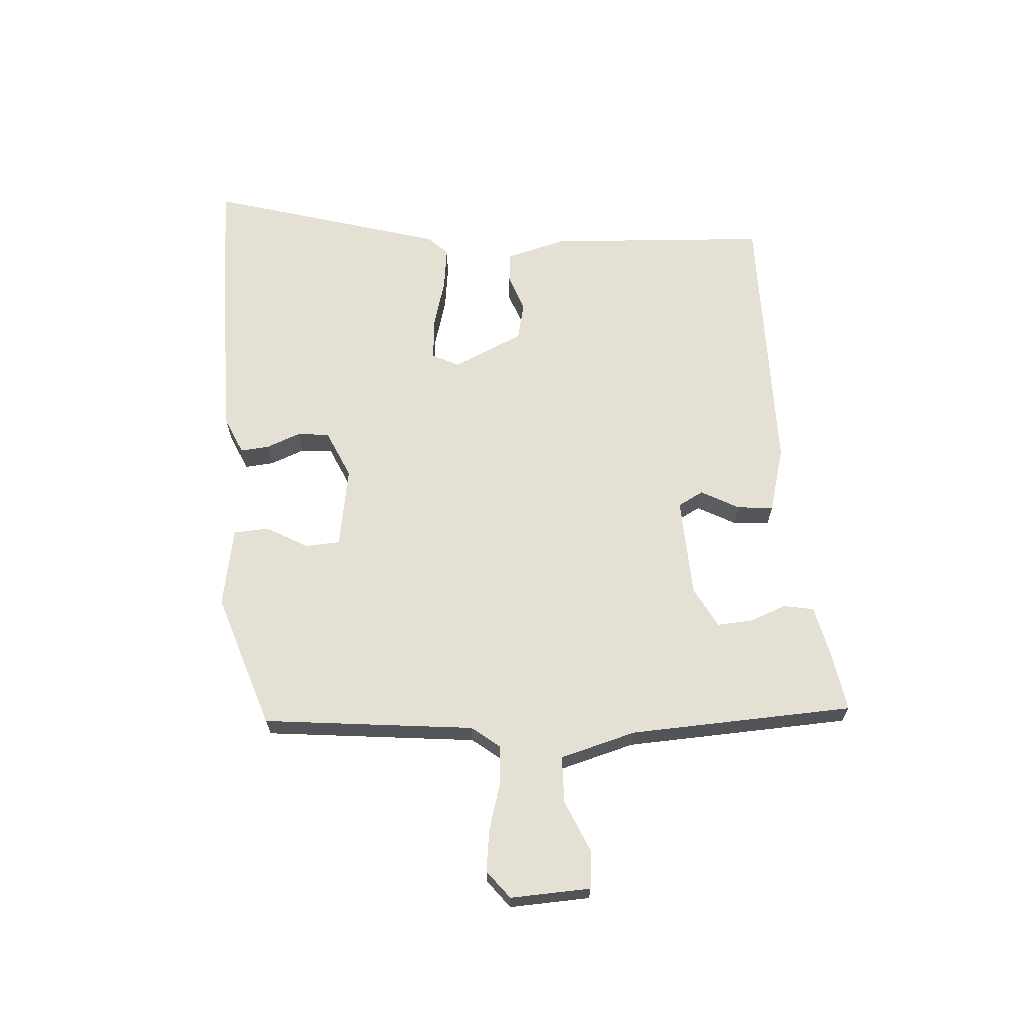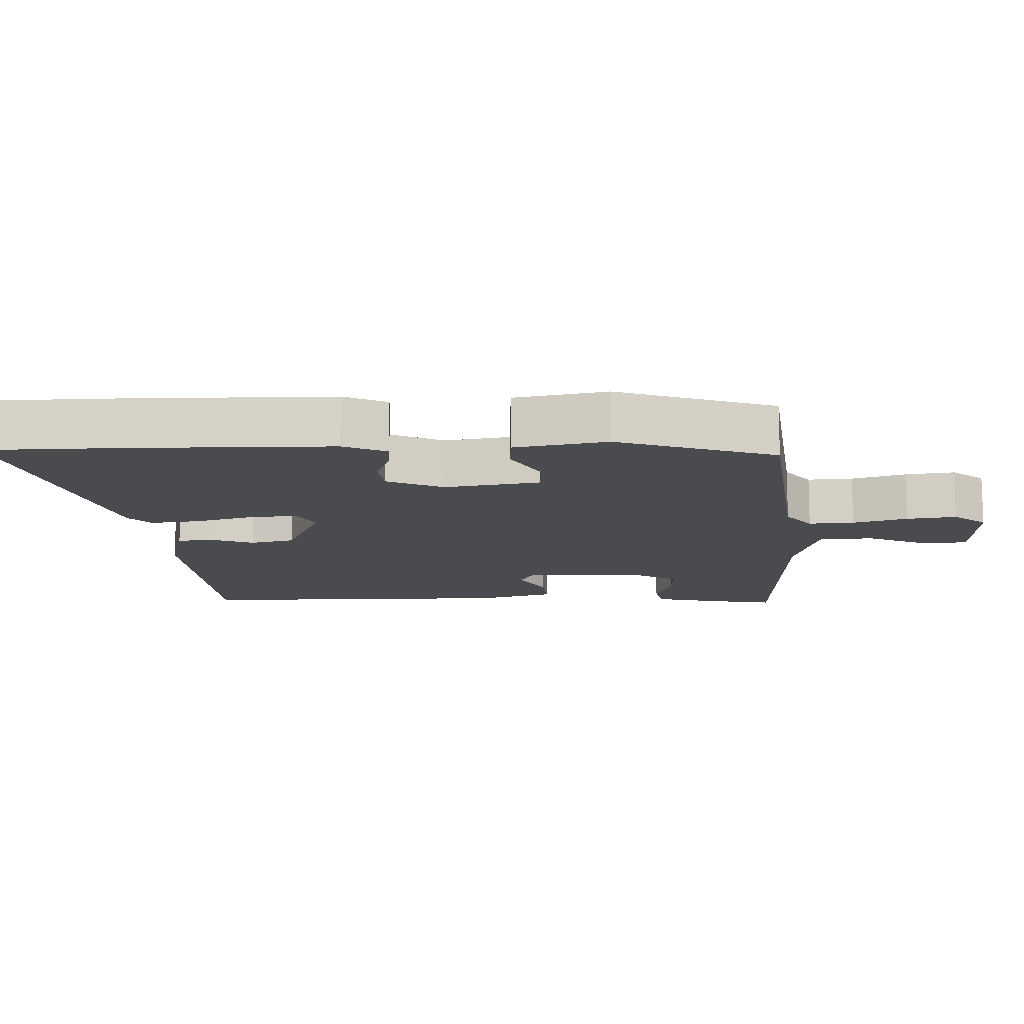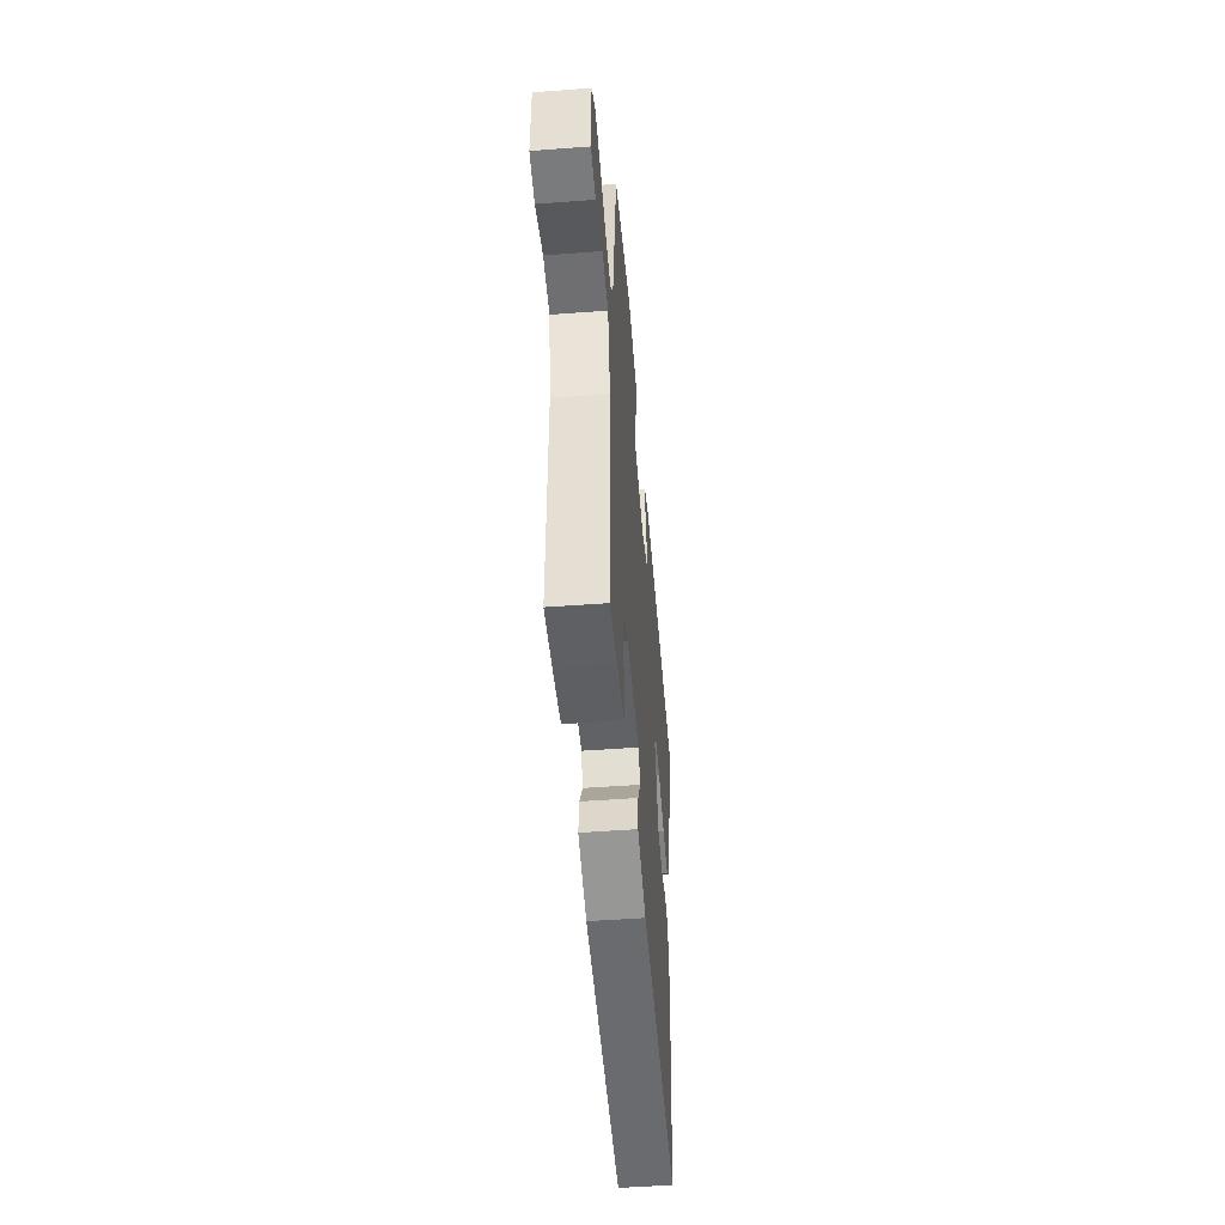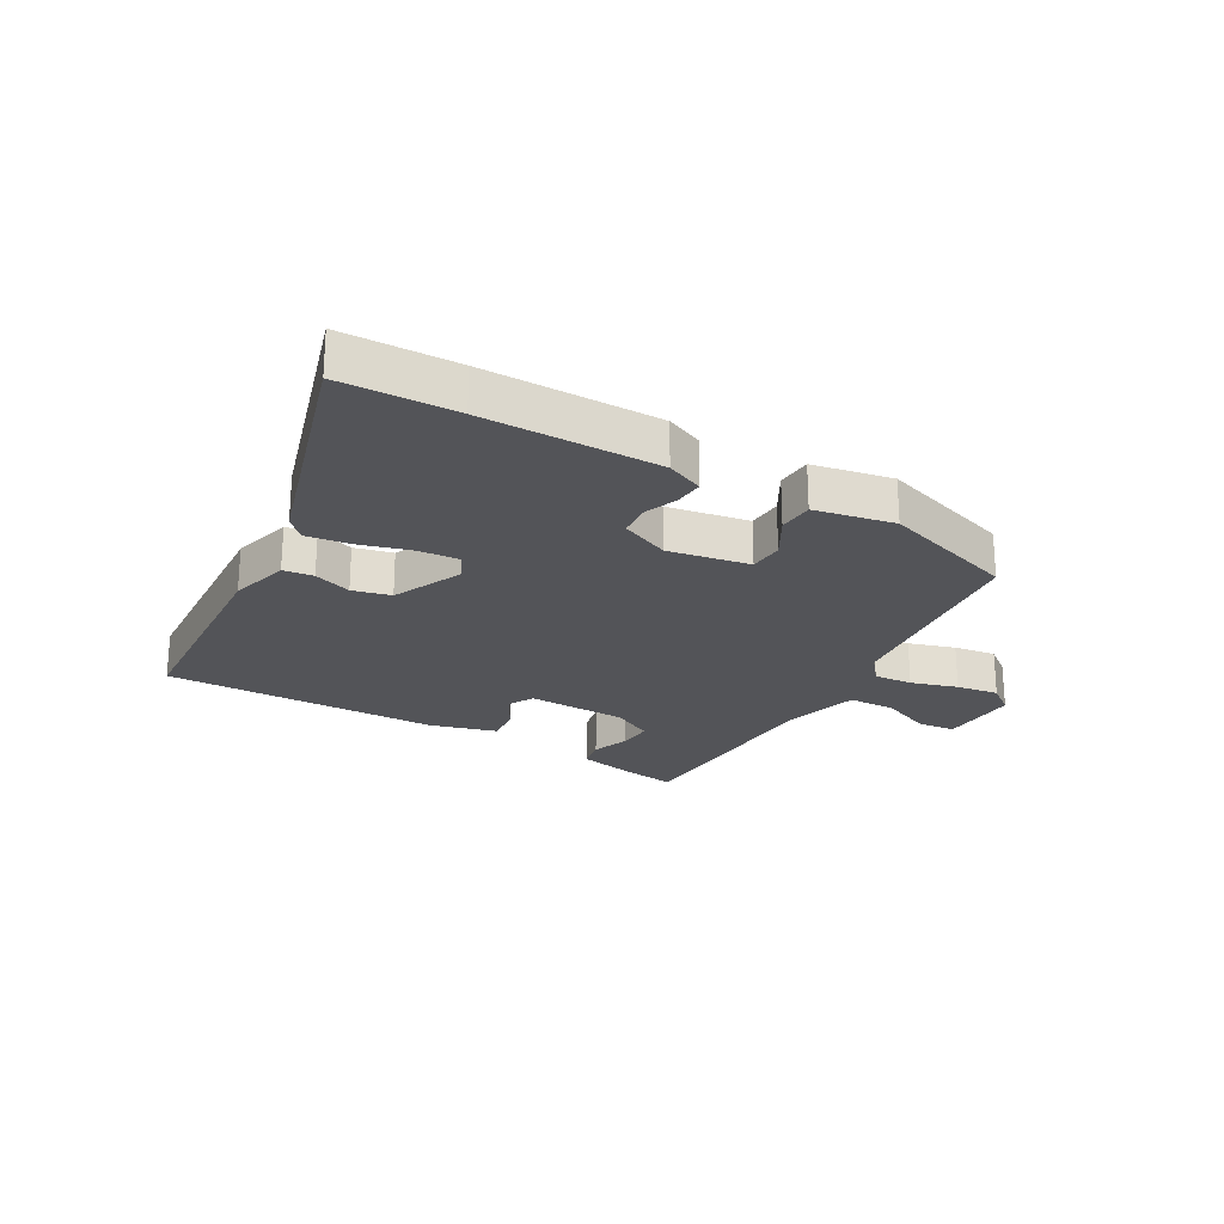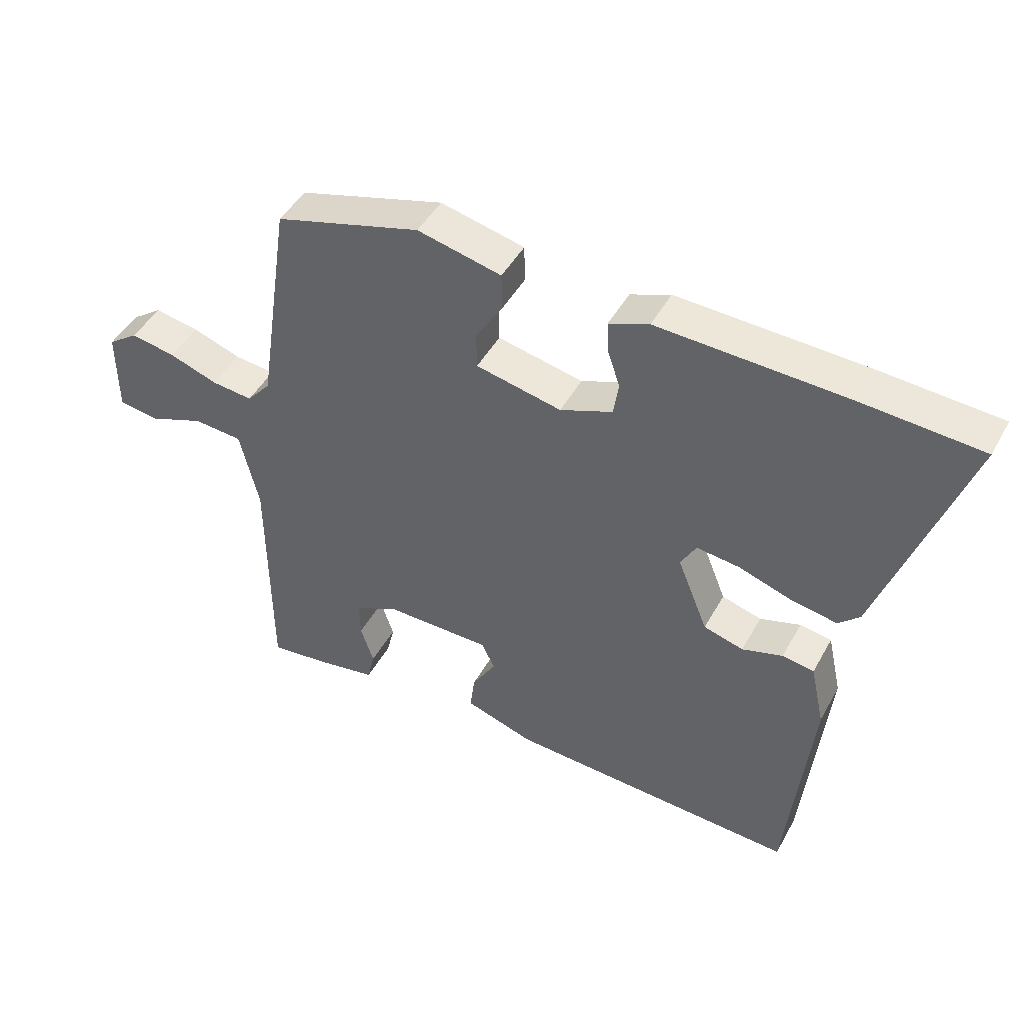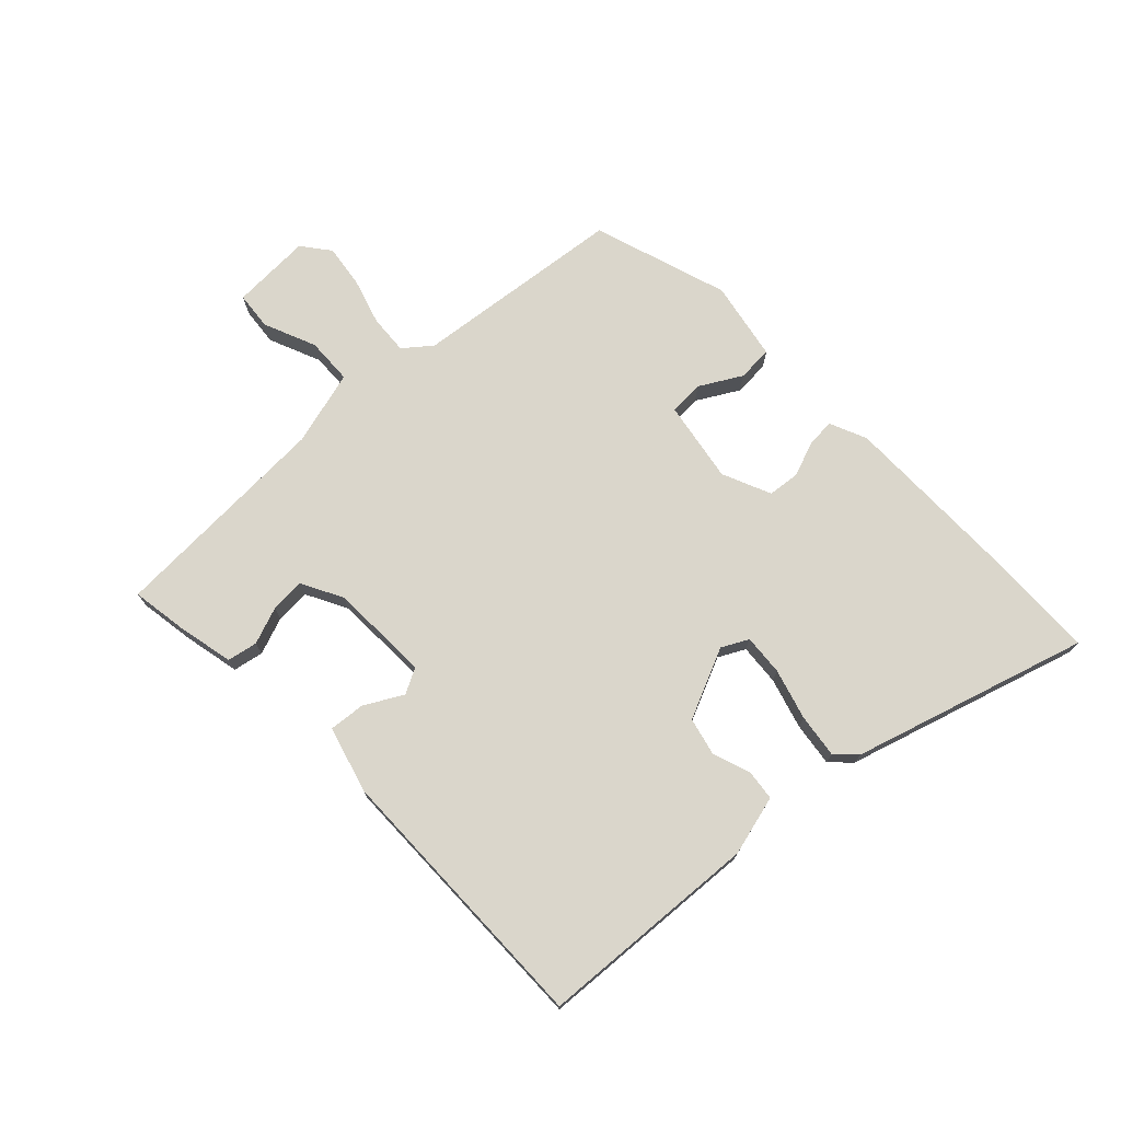
<metadata>
{"format":"obj","ext":"obj","renderer":"f3d","projection":"perspective","resolution":1024,"background":"white","views":[{"elev":65.5,"azim":83.4,"up":"+Y"},{"elev":76.3,"azim":0.2,"up":"+Z"},{"elev":-50.4,"azim":94.7,"up":"+Z"},{"elev":-23.5,"azim":-32.1,"up":"+Y"},{"elev":46.1,"azim":-152.4,"up":"+Z"},{"elev":73.8,"azim":-135.9,"up":"+Y"}]}
</metadata>
<code>
v 0.412 0.07 0.475
v 0.466 0.07 0.119
v 0.505 0.07 0.074
v 0.571 0.07 0.081
v 0.649 0.07 0.108
v 0.721 0.07 0.121
v 0.77 0.07 0.086
v 0.77 0.07 -0.05
v 0.706 0.07 -0.059
v 0.616 0.07 -0.025
v 0.537 0.07 -0.031
v 0.507 0.07 -0.161
v 0.506 0.07 -0.542
v 0.412 0.07 -0.531
v 0.315 0.07 -0.514
v 0.303 0.07 -0.463
v 0.324 0.07 -0.399
v 0.325 0.07 -0.34
v 0.254 0.07 -0.306
v 0.084 0.07 -0.307
v 0.063 0.07 -0.351
v 0.101 0.07 -0.414
v 0.109 0.07 -0.475
v -0.002 0.07 -0.511
v -0.47 0.07 -0.536
v -0.508 0.07 -0.162
v -0.485 0.07 -0.059
v -0.434 0.07 -0.051
v -0.369 0.07 -0.071
v -0.305 0.07 -0.053
v -0.256 0.07 0.069
v -0.281 0.07 0.113
v -0.35 0.07 0.105
v -0.435 0.07 0.077
v -0.509 0.07 0.064
v -0.543 0.07 0.096
v -0.677 0.07 0.488
v -0.483 0.07 0.501
v -0.185 0.07 0.513
v -0.121 0.07 0.488
v -0.123 0.07 0.439
v -0.143 0.07 0.38
v -0.135 0.07 0.326
v -0.051 0.07 0.293
v 0.086 0.07 0.322
v 0.087 0.07 0.381
v 0.044 0.07 0.45
v 0.045 0.07 0.51
v 0.179 0.07 0.541
v 0.412 0 0.475
v 0.466 0 0.119
v 0.505 0 0.074
v 0.571 0 0.081
v 0.649 0 0.108
v 0.721 0 0.121
v 0.77 0 0.086
v 0.77 0 -0.05
v 0.706 0 -0.059
v 0.616 0 -0.025
v 0.537 0 -0.031
v 0.507 0 -0.161
v 0.506 0 -0.542
v 0.412 0 -0.531
v 0.315 0 -0.514
v 0.303 0 -0.463
v 0.324 0 -0.399
v 0.325 0 -0.34
v 0.254 0 -0.306
v 0.084 0 -0.307
v 0.063 0 -0.351
v 0.101 0 -0.414
v 0.109 0 -0.475
v -0.002 0 -0.511
v -0.47 0 -0.536
v -0.508 0 -0.162
v -0.485 0 -0.059
v -0.434 0 -0.051
v -0.369 0 -0.071
v -0.305 0 -0.053
v -0.256 0 0.069
v -0.281 0 0.113
v -0.35 0 0.105
v -0.435 0 0.077
v -0.509 0 0.064
v -0.543 0 0.096
v -0.677 0 0.488
v -0.483 0 0.501
v -0.185 0 0.513
v -0.121 0 0.488
v -0.123 0 0.439
v -0.143 0 0.38
v -0.135 0 0.326
v -0.051 0 0.293
v 0.086 0 0.322
v 0.087 0 0.381
v 0.044 0 0.45
v 0.045 0 0.51
v 0.179 0 0.541
f 49 1 2
f 48 49 2
f 47 48 2
f 46 47 2
f 45 46 2 3
f 44 45 3
f 43 44 3
f 40 41 42
f 39 40 42
f 38 39 42
f 37 38 42
f 36 37 42
f 35 36 42
f 34 35 42
f 33 34 42
f 32 33 42 43
f 31 32 43 3
f 27 28 29
f 26 27 29
f 25 26 29
f 24 25 29
f 23 24 29
f 22 23 29
f 21 22 29
f 20 21 29 30
f 30 31 3
f 20 30 3
f 19 20 3
f 15 16 17
f 14 15 17
f 13 14 17
f 12 13 17
f 11 12 17 18
f 8 9 10
f 7 8 10
f 6 7 10
f 5 6 10
f 4 5 10
f 4 10 11
f 11 18 19
f 4 11 19
f 3 4 19
f 51 50 98
f 51 98 97
f 51 97 96
f 51 96 95
f 52 51 95 94
f 52 94 93
f 52 93 92
f 91 90 89
f 91 89 88
f 91 88 87
f 91 87 86
f 91 86 85
f 91 85 84
f 91 84 83
f 91 83 82
f 92 91 82 81
f 52 92 81 80
f 78 77 76
f 78 76 75
f 78 75 74
f 78 74 73
f 78 73 72
f 78 72 71
f 78 71 70
f 79 78 70 69
f 52 80 79
f 52 79 69
f 52 69 68
f 66 65 64
f 66 64 63
f 66 63 62
f 66 62 61
f 67 66 61 60
f 59 58 57
f 59 57 56
f 59 56 55
f 59 55 54
f 59 54 53
f 60 59 53
f 68 67 60
f 68 60 53
f 68 53 52
f 1 50 51 2
f 2 51 52 3
f 3 52 53 4
f 4 53 54 5
f 5 54 55 6
f 6 55 56 7
f 7 56 57 8
f 8 57 58 9
f 9 58 59 10
f 10 59 60 11
f 11 60 61 12
f 12 61 62 13
f 13 62 63 14
f 14 63 64 15
f 15 64 65 16
f 16 65 66 17
f 17 66 67 18
f 18 67 68 19
f 19 68 69 20
f 20 69 70 21
f 21 70 71 22
f 22 71 72 23
f 23 72 73 24
f 24 73 74 25
f 25 74 75 26
f 26 75 76 27
f 27 76 77 28
f 28 77 78 29
f 29 78 79 30
f 30 79 80 31
f 31 80 81 32
f 32 81 82 33
f 33 82 83 34
f 34 83 84 35
f 35 84 85 36
f 36 85 86 37
f 37 86 87 38
f 38 87 88 39
f 39 88 89 40
f 40 89 90 41
f 41 90 91 42
f 42 91 92 43
f 43 92 93 44
f 44 93 94 45
f 45 94 95 46
f 46 95 96 47
f 47 96 97 48
f 48 97 98 49
f 49 98 50 1

</code>
